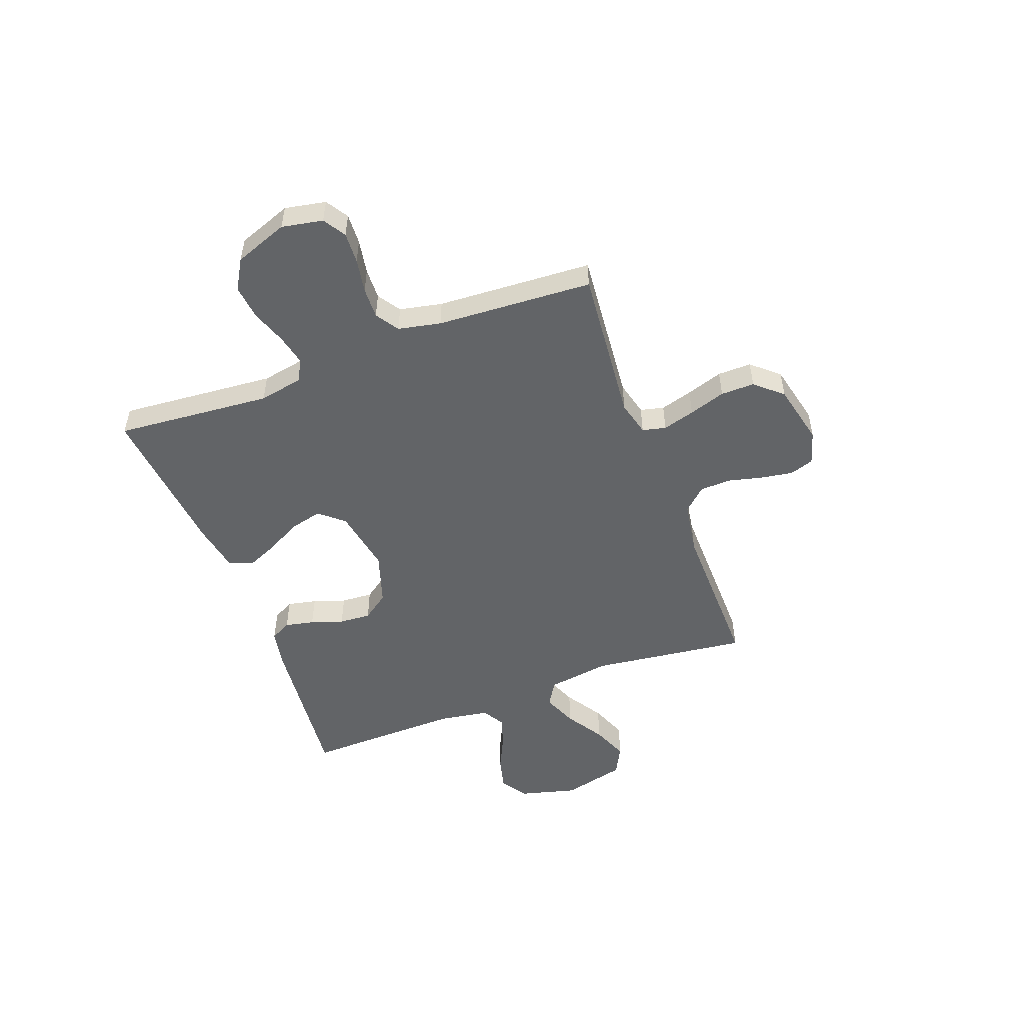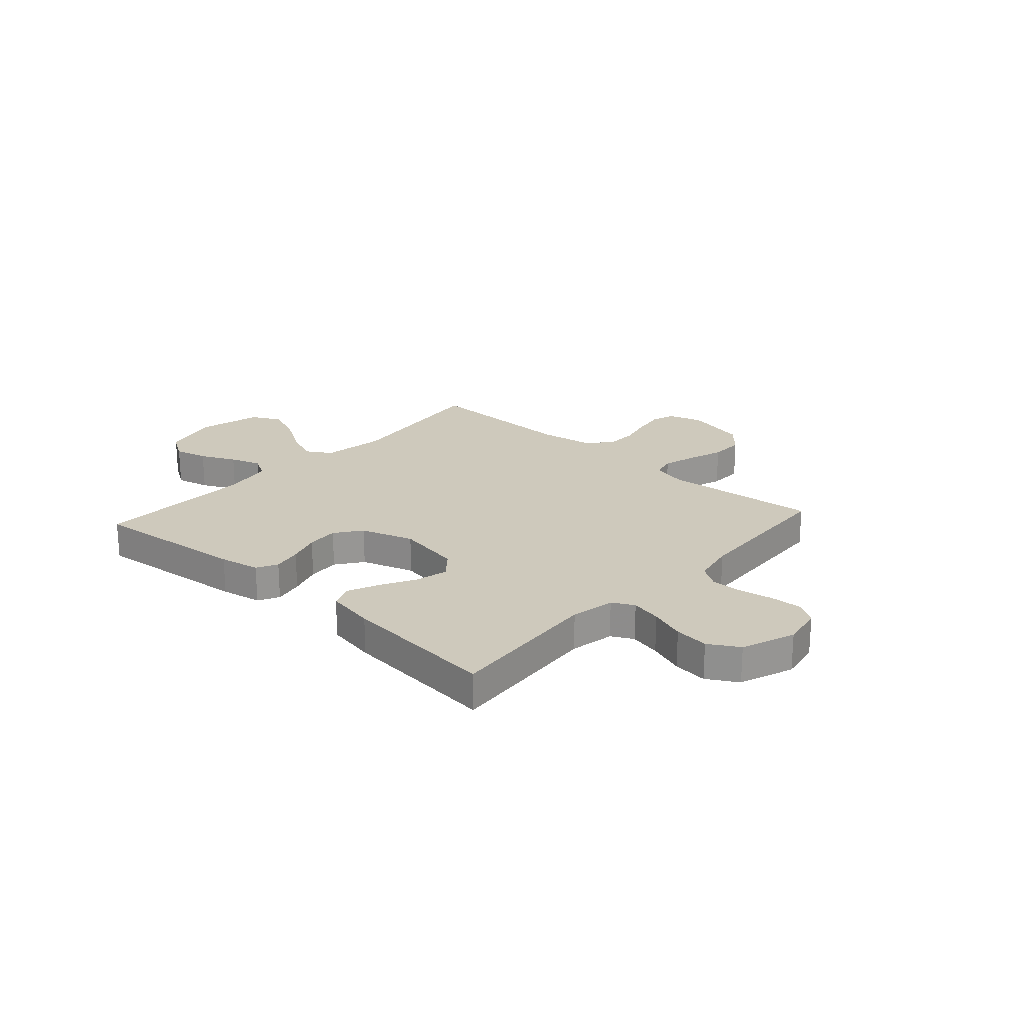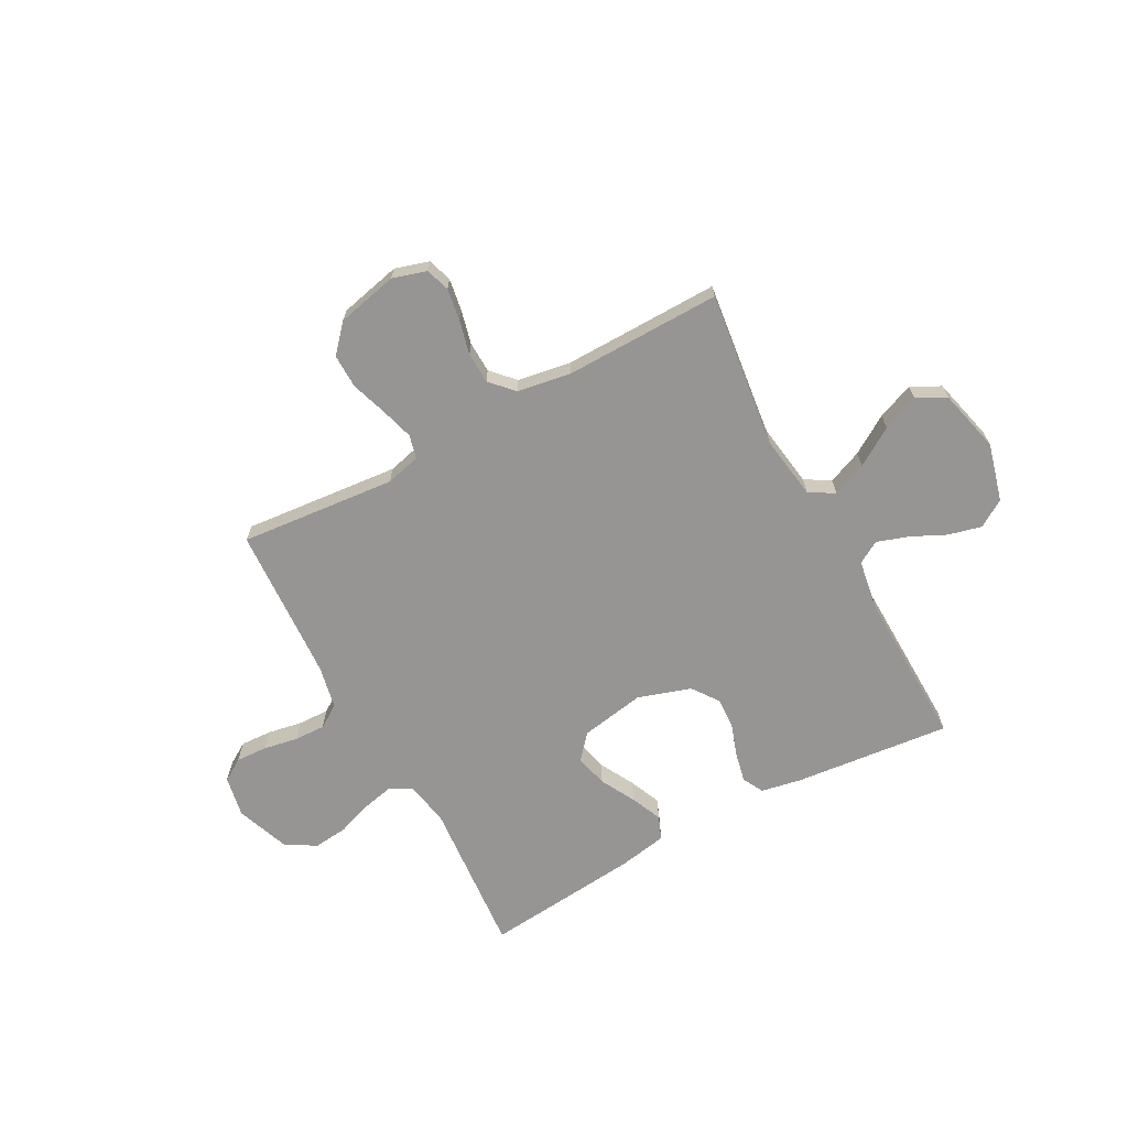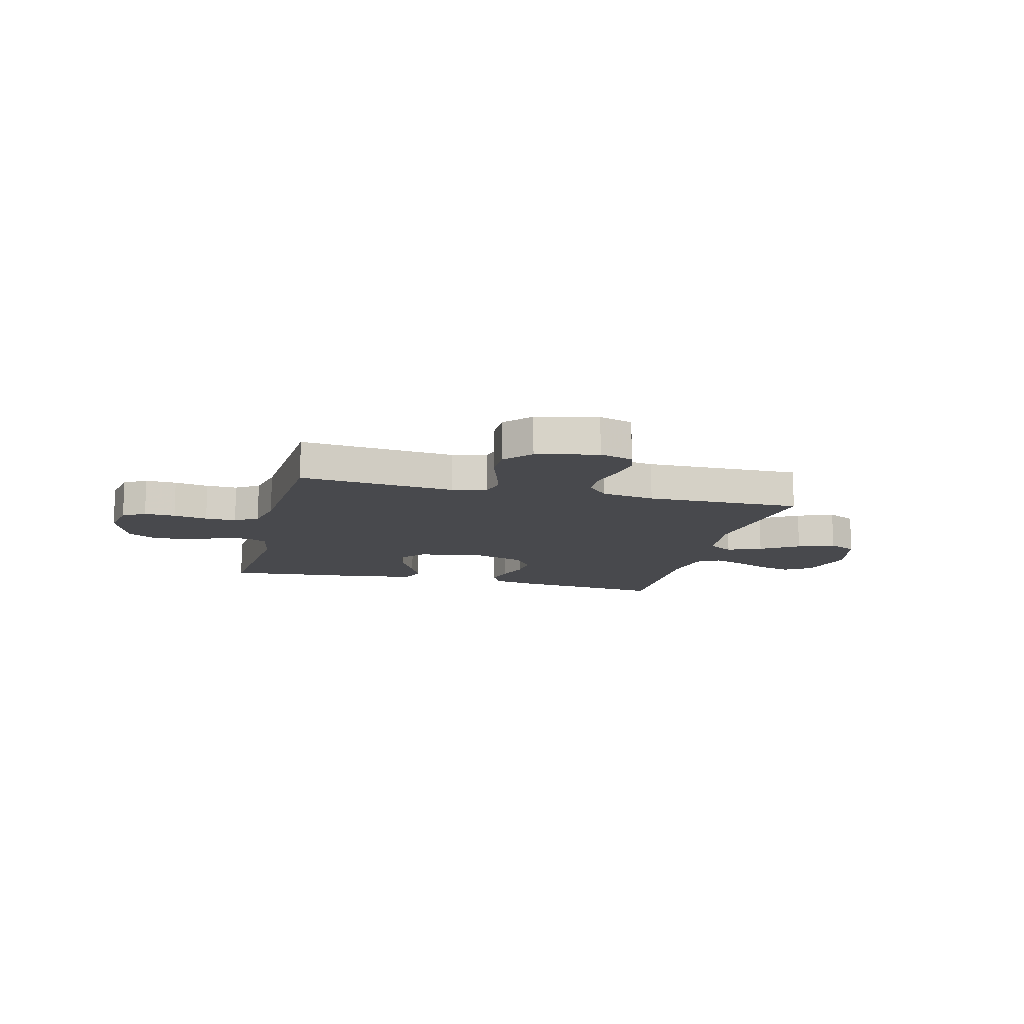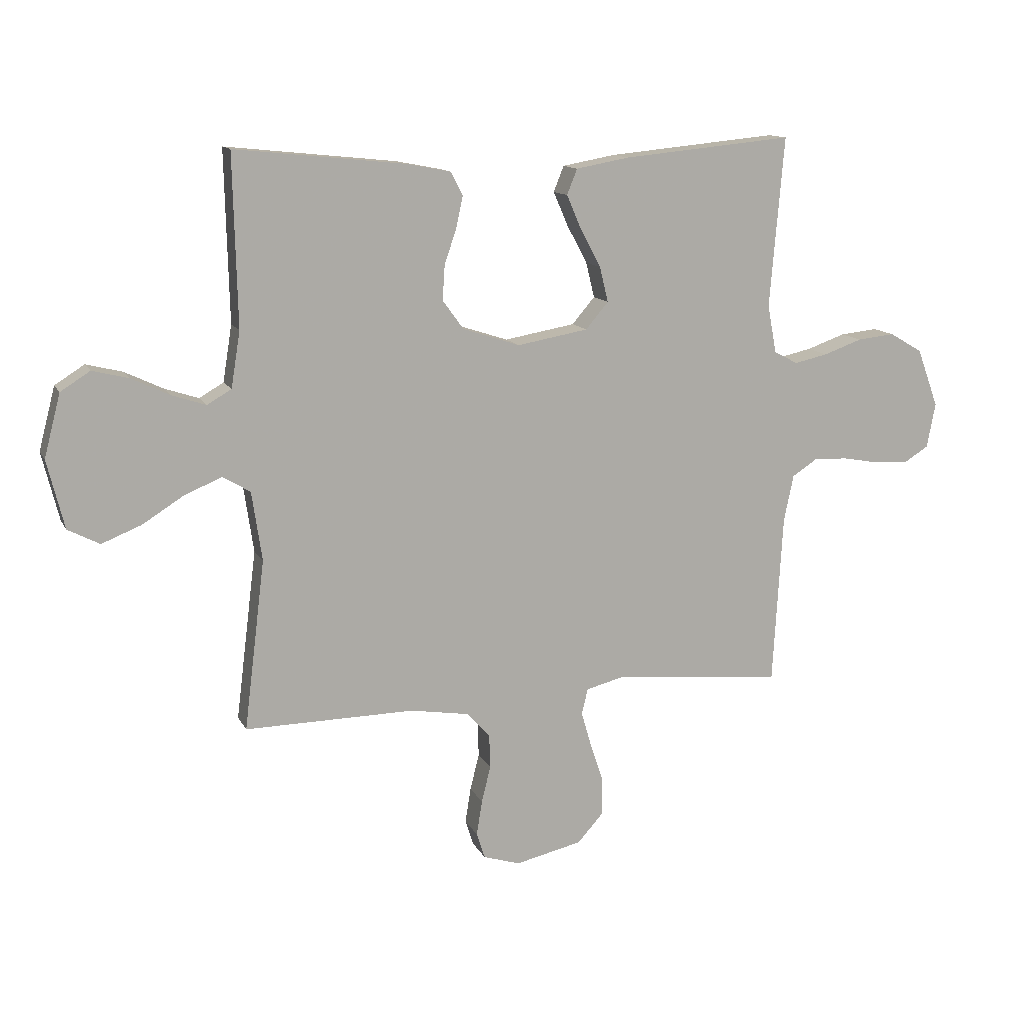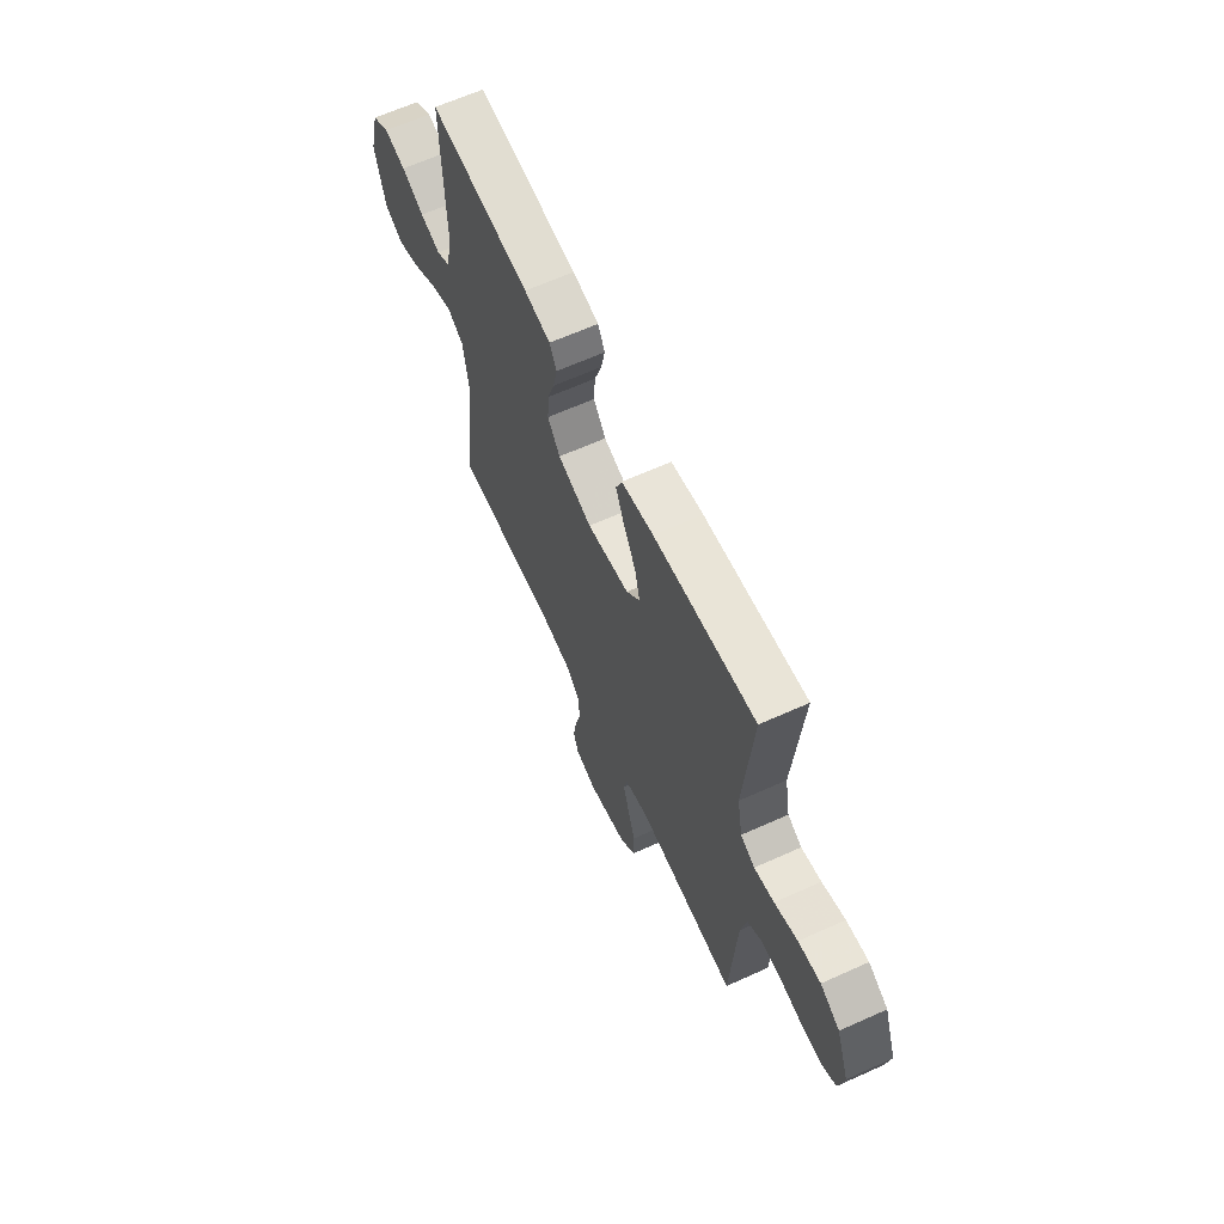
<metadata>
{"format":"obj","ext":"obj","renderer":"f3d","projection":"perspective","resolution":1024,"background":"white","views":[{"elev":-51.1,"azim":110.5,"up":"+Y"},{"elev":22.3,"azim":42.1,"up":"+Y"},{"elev":-67.5,"azim":-151.5,"up":"+Y"},{"elev":-12.5,"azim":165.8,"up":"+Y"},{"elev":12.8,"azim":-18.3,"up":"+Z"},{"elev":64.0,"azim":65.5,"up":"+Z"}]}
</metadata>
<code>
v 0.5 0.07 -0.5
v 0.2 0.07 -0.472
v 0.133 0.07 -0.489
v 0.122 0.07 -0.534
v 0.14 0.07 -0.596
v 0.163 0.07 -0.666
v 0.164 0.07 -0.731
v 0.118 0.07 -0.783
v 0 0.07 -0.81
v -0.065 0.07 -0.79
v -0.08 0.07 -0.744
v -0.07 0.07 -0.682
v -0.054 0.07 -0.617
v -0.056 0.07 -0.557
v -0.097 0.07 -0.513
v -0.2 0.07 -0.496
v -0.5 0.07 -0.5
v -0.463 0.07 -0.2
v -0.481 0.07 -0.078
v -0.529 0.07 -0.049
v -0.595 0.07 -0.076
v -0.668 0.07 -0.122
v -0.738 0.07 -0.15
v -0.794 0.07 -0.121
v -0.824 0.07 0
v -0.795 0.07 0.111
v -0.743 0.07 0.144
v -0.679 0.07 0.128
v -0.612 0.07 0.096
v -0.552 0.07 0.076
v -0.509 0.07 0.101
v -0.493 0.07 0.2
v -0.5 0.07 0.5
v -0.2 0.07 0.469
v -0.122 0.07 0.454
v -0.101 0.07 0.414
v -0.113 0.07 0.358
v -0.134 0.07 0.296
v -0.138 0.07 0.235
v -0.101 0.07 0.184
v 0 0.07 0.151
v 0.125 0.07 0.173
v 0.165 0.07 0.22
v 0.15 0.07 0.282
v 0.114 0.07 0.349
v 0.088 0.07 0.409
v 0.106 0.07 0.454
v 0.2 0.07 0.471
v 0.5 0.07 0.5
v 0.475 0.07 0.2
v 0.491 0.07 0.115
v 0.533 0.07 0.093
v 0.592 0.07 0.106
v 0.66 0.07 0.13
v 0.726 0.07 0.137
v 0.784 0.07 0.103
v 0.822 0.07 0
v 0.807 0.07 -0.079
v 0.764 0.07 -0.106
v 0.704 0.07 -0.103
v 0.638 0.07 -0.091
v 0.578 0.07 -0.089
v 0.534 0.07 -0.118
v 0.517 0.07 -0.2
v 0.5 0 -0.5
v 0.2 0 -0.472
v 0.133 0 -0.489
v 0.122 0 -0.534
v 0.14 0 -0.596
v 0.163 0 -0.666
v 0.164 0 -0.731
v 0.118 0 -0.783
v 0 0 -0.81
v -0.065 0 -0.79
v -0.08 0 -0.744
v -0.07 0 -0.682
v -0.054 0 -0.617
v -0.056 0 -0.557
v -0.097 0 -0.513
v -0.2 0 -0.496
v -0.5 0 -0.5
v -0.463 0 -0.2
v -0.481 0 -0.078
v -0.529 0 -0.049
v -0.595 0 -0.076
v -0.668 0 -0.122
v -0.738 0 -0.15
v -0.794 0 -0.121
v -0.824 0 0
v -0.795 0 0.111
v -0.743 0 0.144
v -0.679 0 0.128
v -0.612 0 0.096
v -0.552 0 0.076
v -0.509 0 0.101
v -0.493 0 0.2
v -0.5 0 0.5
v -0.2 0 0.469
v -0.122 0 0.454
v -0.101 0 0.414
v -0.113 0 0.358
v -0.134 0 0.296
v -0.138 0 0.235
v -0.101 0 0.184
v 0 0 0.151
v 0.125 0 0.173
v 0.165 0 0.22
v 0.15 0 0.282
v 0.114 0 0.349
v 0.088 0 0.409
v 0.106 0 0.454
v 0.2 0 0.471
v 0.5 0 0.5
v 0.475 0 0.2
v 0.491 0 0.115
v 0.533 0 0.093
v 0.592 0 0.106
v 0.66 0 0.13
v 0.726 0 0.137
v 0.784 0 0.103
v 0.822 0 0
v 0.807 0 -0.079
v 0.764 0 -0.106
v 0.704 0 -0.103
v 0.638 0 -0.091
v 0.578 0 -0.089
v 0.534 0 -0.118
v 0.517 0 -0.2
f 59 60 61
f 58 59 61
f 57 58 61
f 56 57 61
f 55 56 61
f 54 55 61
f 53 54 61
f 52 53 61 62
f 51 52 62 63
f 48 49 50
f 47 48 50
f 46 47 50
f 45 46 50
f 44 45 50
f 51 63 64
f 50 51 64
f 44 50 64
f 43 44 64
f 36 37 38
f 35 36 38
f 34 35 38
f 33 34 38
f 32 33 38
f 31 32 38 39
f 30 31 39 40
f 27 28 29
f 26 27 29
f 25 26 29
f 24 25 29
f 23 24 29
f 22 23 29
f 21 22 29
f 20 21 29 30
f 30 40 41
f 20 30 41
f 19 20 41
f 16 17 18
f 19 41 42
f 18 19 42
f 16 18 42
f 15 16 42
f 11 12 13
f 10 11 13
f 9 10 13
f 8 9 13
f 7 8 13
f 6 7 13
f 5 6 13
f 4 5 13 14
f 64 1 2
f 43 64 2
f 42 43 2
f 14 15 42
f 4 14 42
f 3 4 42
f 2 3 42
f 125 124 123
f 125 123 122
f 125 122 121
f 125 121 120
f 125 120 119
f 125 119 118
f 125 118 117
f 126 125 117 116
f 127 126 116 115
f 114 113 112
f 114 112 111
f 114 111 110
f 114 110 109
f 114 109 108
f 128 127 115
f 128 115 114
f 128 114 108
f 128 108 107
f 102 101 100
f 102 100 99
f 102 99 98
f 102 98 97
f 102 97 96
f 103 102 96 95
f 104 103 95 94
f 93 92 91
f 93 91 90
f 93 90 89
f 93 89 88
f 93 88 87
f 93 87 86
f 93 86 85
f 94 93 85 84
f 105 104 94
f 105 94 84
f 105 84 83
f 82 81 80
f 106 105 83
f 106 83 82
f 106 82 80
f 106 80 79
f 77 76 75
f 77 75 74
f 77 74 73
f 77 73 72
f 77 72 71
f 77 71 70
f 77 70 69
f 78 77 69 68
f 66 65 128
f 66 128 107
f 66 107 106
f 106 79 78
f 106 78 68
f 106 68 67
f 106 67 66
f 1 65 66 2
f 2 66 67 3
f 3 67 68 4
f 4 68 69 5
f 5 69 70 6
f 6 70 71 7
f 7 71 72 8
f 8 72 73 9
f 9 73 74 10
f 10 74 75 11
f 11 75 76 12
f 12 76 77 13
f 13 77 78 14
f 14 78 79 15
f 15 79 80 16
f 16 80 81 17
f 17 81 82 18
f 18 82 83 19
f 19 83 84 20
f 20 84 85 21
f 21 85 86 22
f 22 86 87 23
f 23 87 88 24
f 24 88 89 25
f 25 89 90 26
f 26 90 91 27
f 27 91 92 28
f 28 92 93 29
f 29 93 94 30
f 30 94 95 31
f 31 95 96 32
f 32 96 97 33
f 33 97 98 34
f 34 98 99 35
f 35 99 100 36
f 36 100 101 37
f 37 101 102 38
f 38 102 103 39
f 39 103 104 40
f 40 104 105 41
f 41 105 106 42
f 42 106 107 43
f 43 107 108 44
f 44 108 109 45
f 45 109 110 46
f 46 110 111 47
f 47 111 112 48
f 48 112 113 49
f 49 113 114 50
f 50 114 115 51
f 51 115 116 52
f 52 116 117 53
f 53 117 118 54
f 54 118 119 55
f 55 119 120 56
f 56 120 121 57
f 57 121 122 58
f 58 122 123 59
f 59 123 124 60
f 60 124 125 61
f 61 125 126 62
f 62 126 127 63
f 63 127 128 64
f 64 128 65 1

</code>
